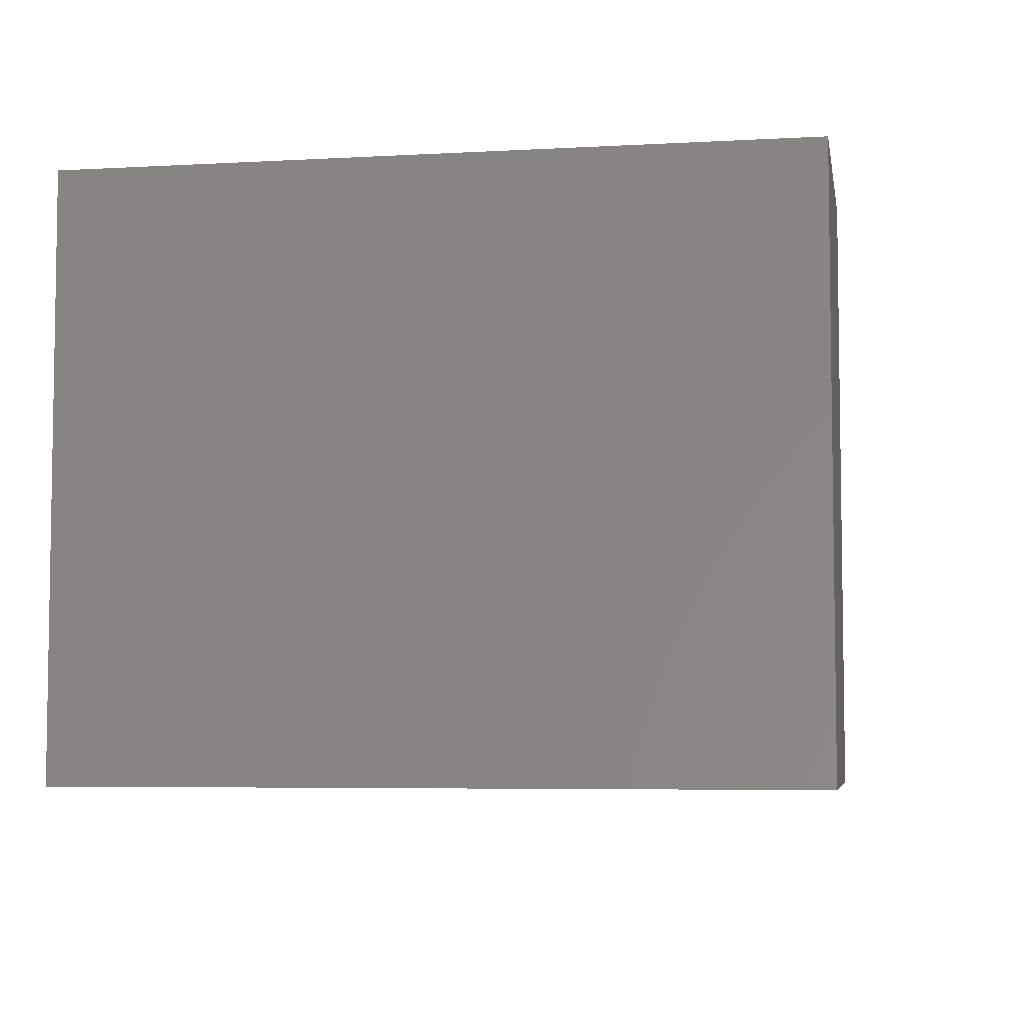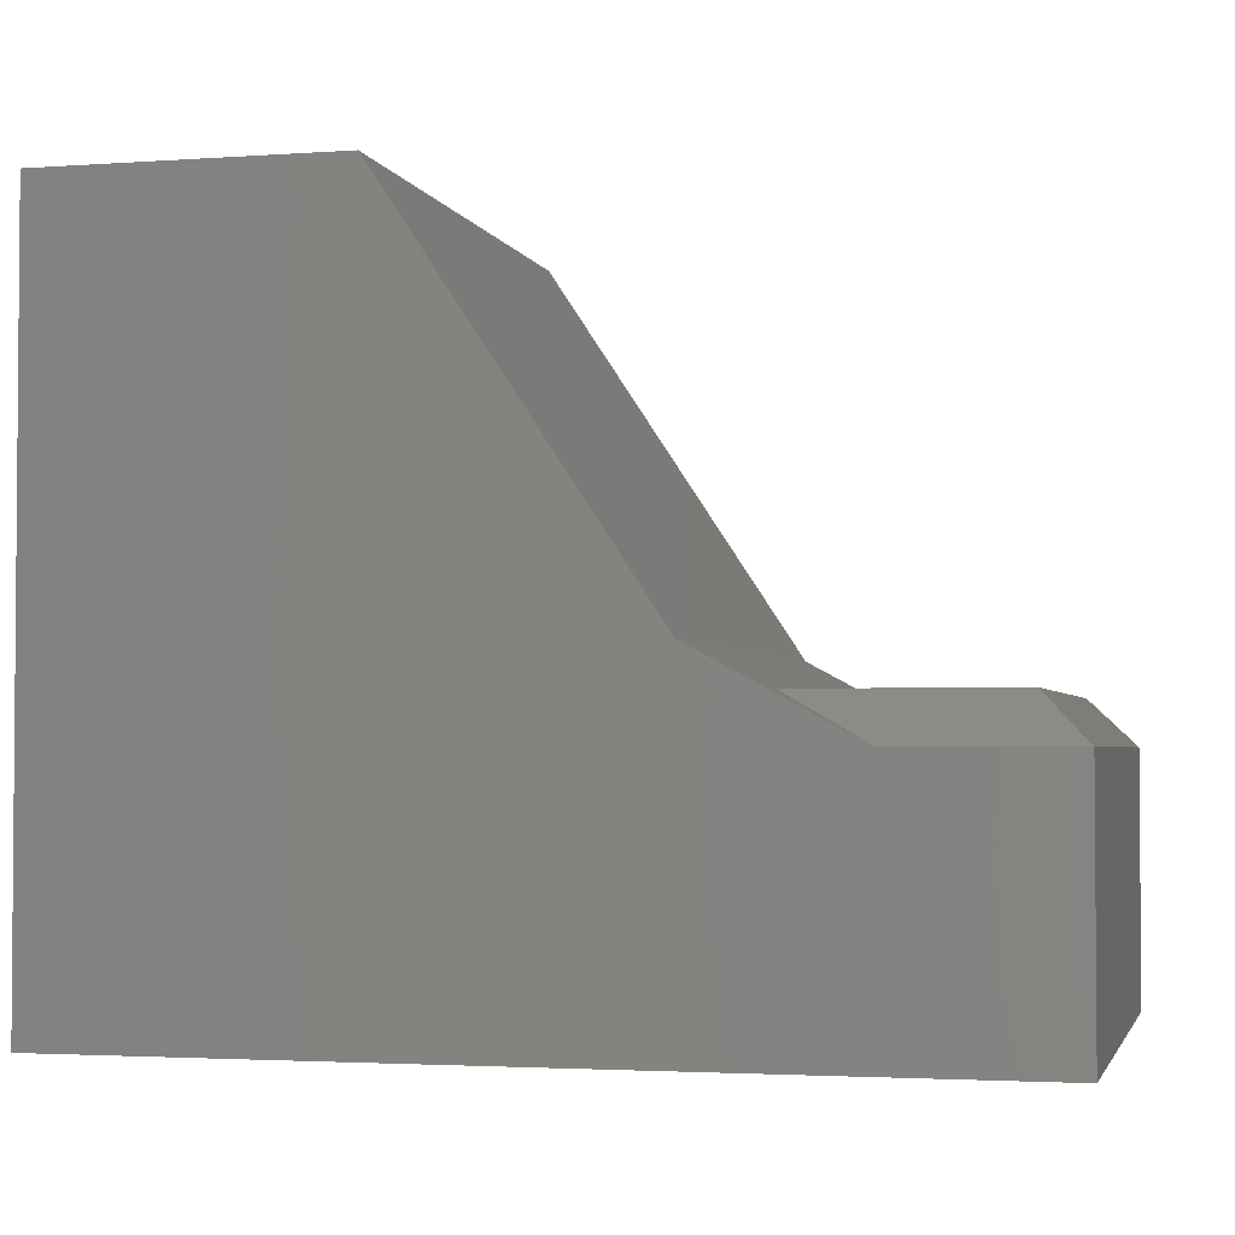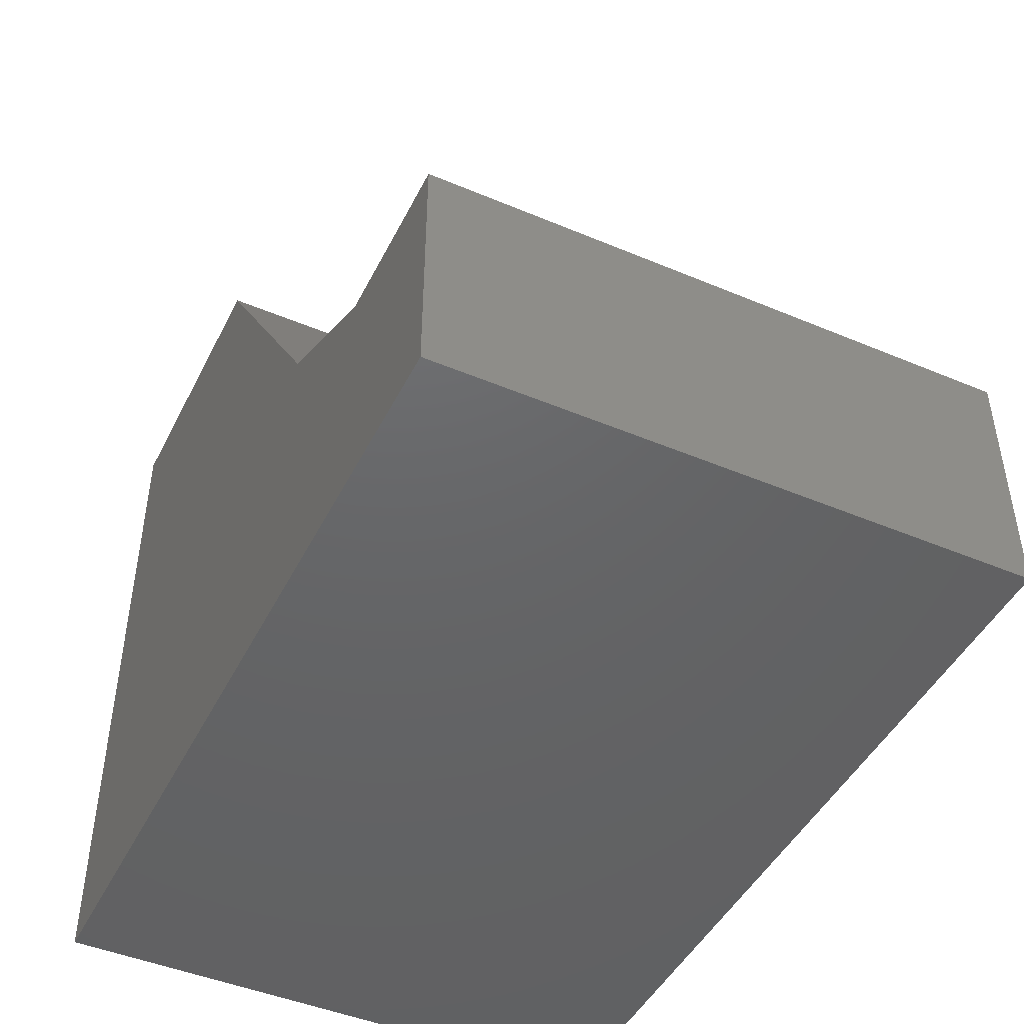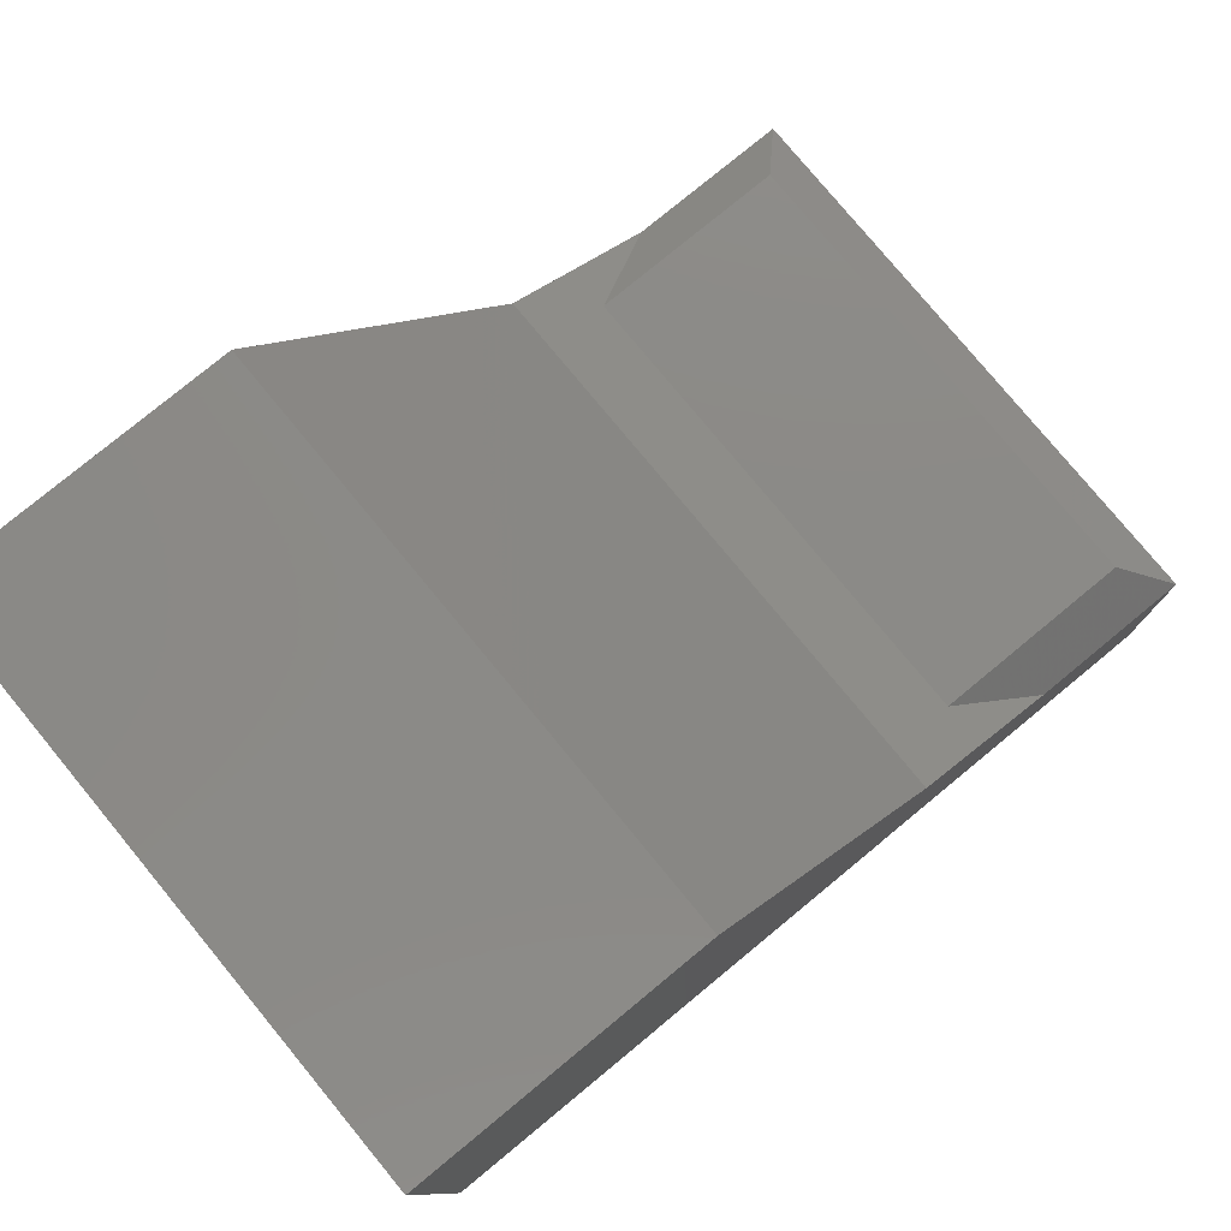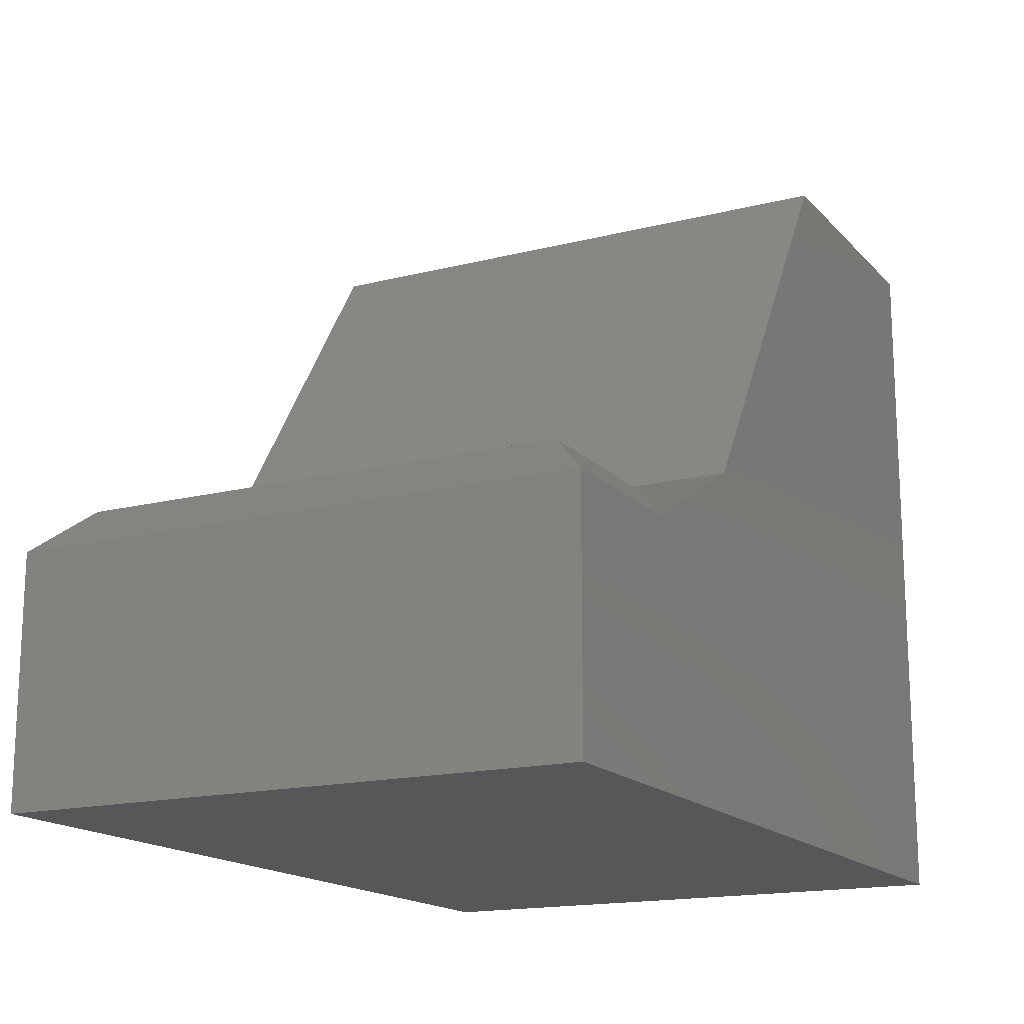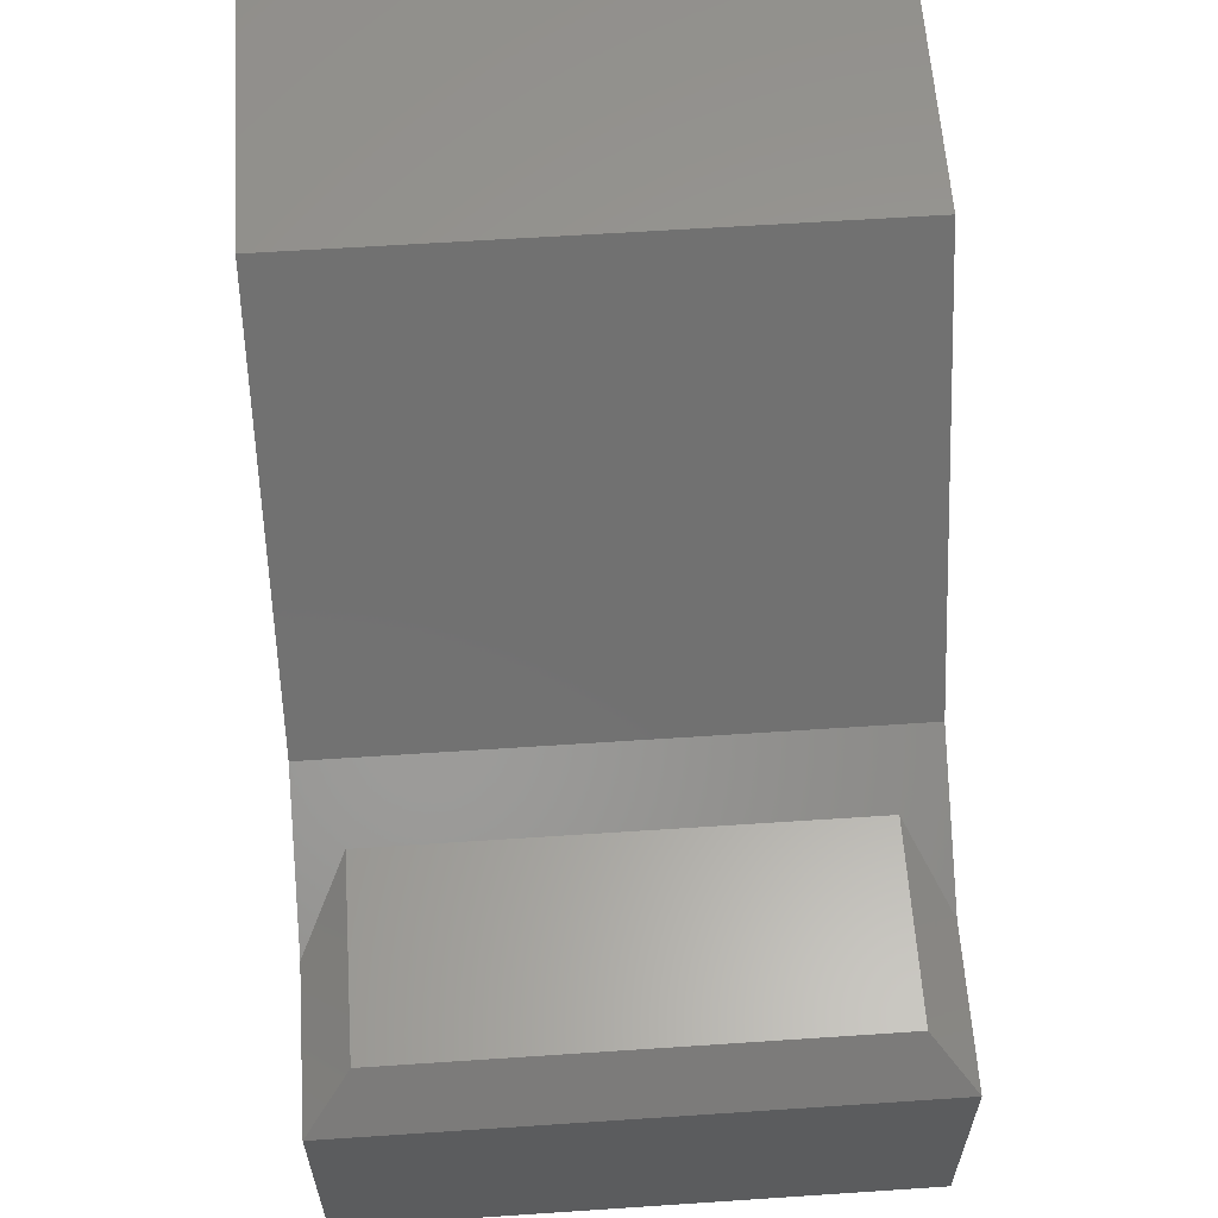
<metadata>
{"format":"stl","ext":"stl","renderer":"f3d","projection":"perspective","resolution":1024,"background":"white","views":[{"elev":-5.5,"azim":-80.2,"up":"+Y"},{"elev":-2.7,"azim":13.8,"up":"+Z"},{"elev":-46.2,"azim":64.3,"up":"+Z"},{"elev":78.4,"azim":-39.5,"up":"+Z"},{"elev":-16.4,"azim":117.4,"up":"+Z"},{"elev":60.5,"azim":86.1,"up":"+Z"}]}
</metadata>
<code>
# stl→obj: 18 verts, 32 faces
v 0.7109 -0.03906 0.2526
v 0.5364 -0.03906 0.2526
v 0.7109 -0.4609 0.2526
v 0.5364 -0.4609 0.2526
v 0 0 0
v 3.819e-17 0 0.6237
v 0.2526 0 0.6237
v 0.4759 0 0.2852
v 0.609 0 0.2136
v 0.75 0 0.2136
v 0.75 0 -4.592e-17
v 0 -0.5 0
v 0.75 -0.5 -4.592e-17
v 0.75 -0.5 0.2136
v 0.609 -0.5 0.2136
v 0.4759 -0.5 0.2852
v 0.2526 -0.5 0.6237
v 3.819e-17 -0.5 0.6237
f 1 2 3
f 3 2 4
f 5 6 7
f 5 7 8
f 5 8 9
f 5 9 10
f 5 10 11
f 12 13 14
f 12 14 15
f 12 15 16
f 12 16 17
f 12 17 18
f 11 10 13
f 13 10 14
f 4 16 15
f 16 4 8
f 8 4 2
f 8 2 9
f 18 6 12
f 12 6 5
f 14 3 15
f 15 3 4
f 10 1 14
f 14 1 3
f 10 9 1
f 1 9 2
f 8 7 16
f 16 7 17
f 7 6 17
f 17 6 18
f 12 5 13
f 13 5 11

</code>
